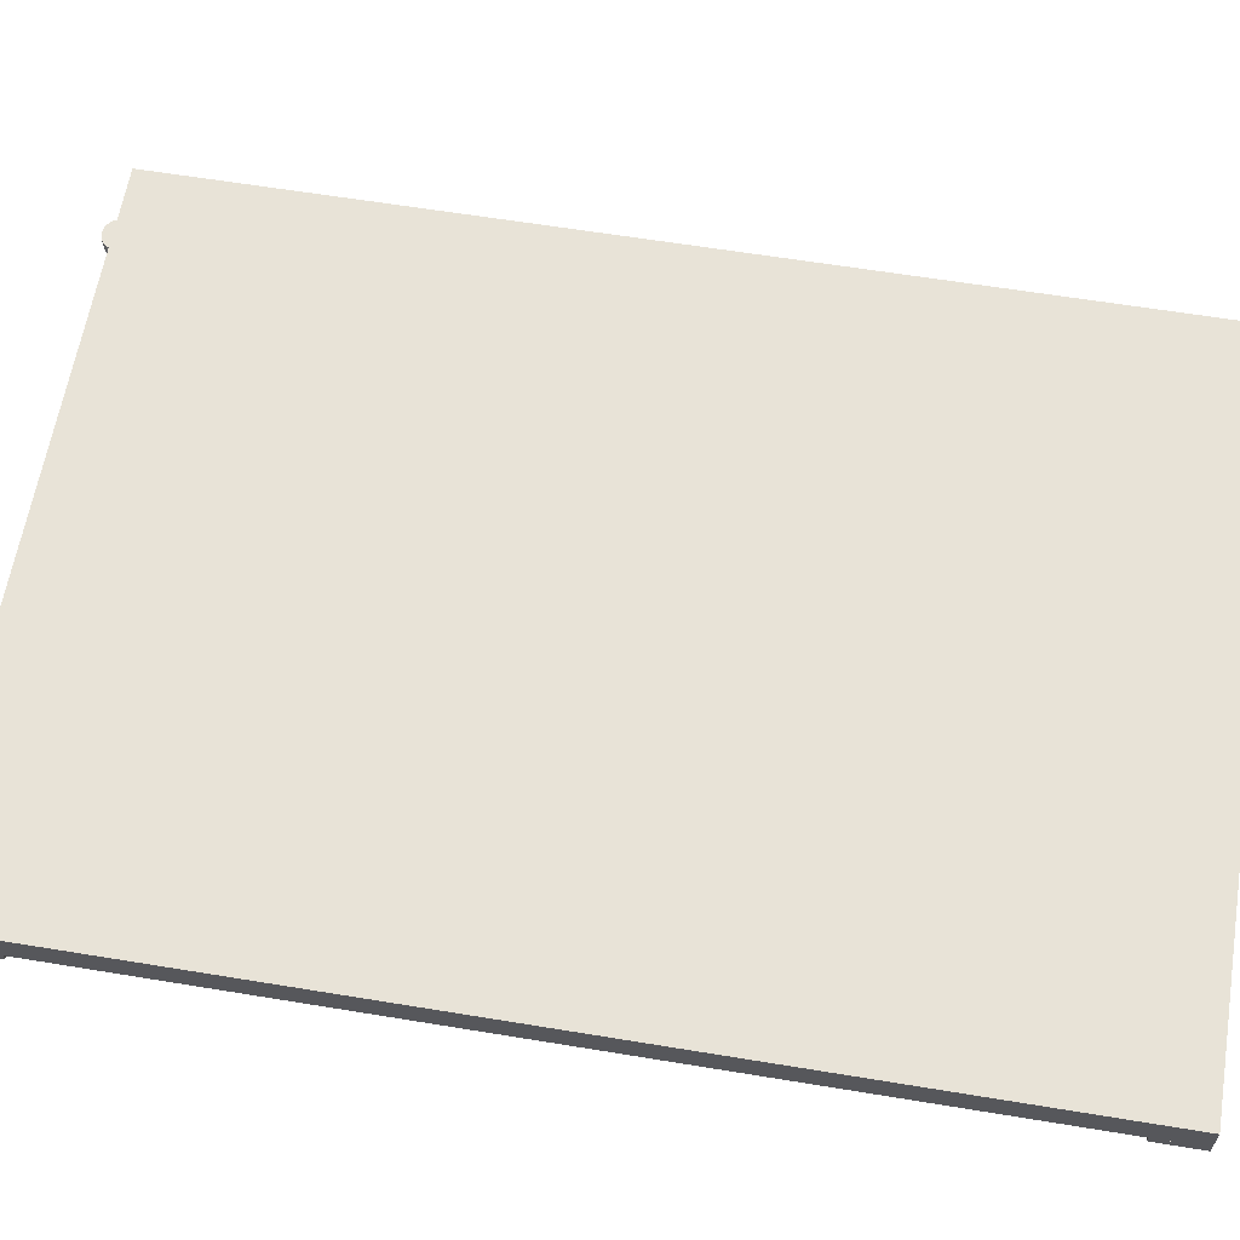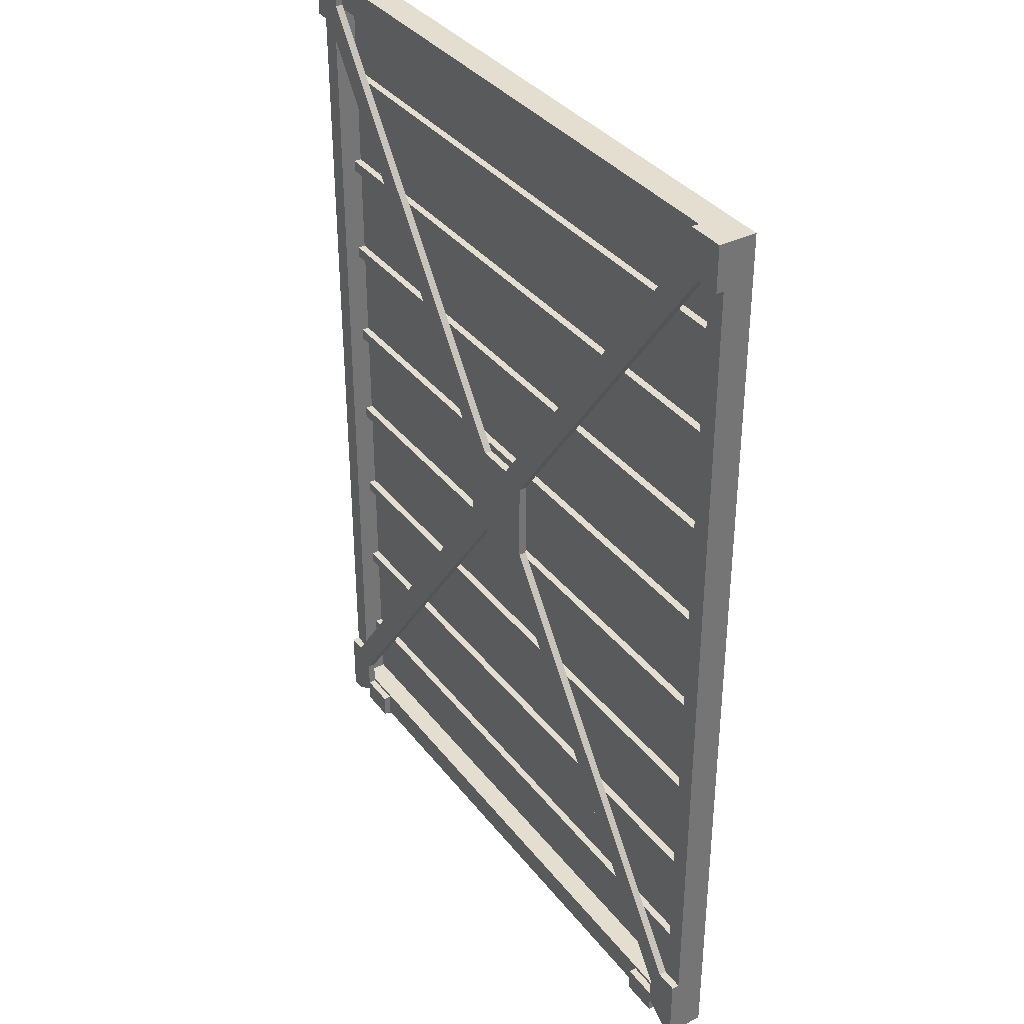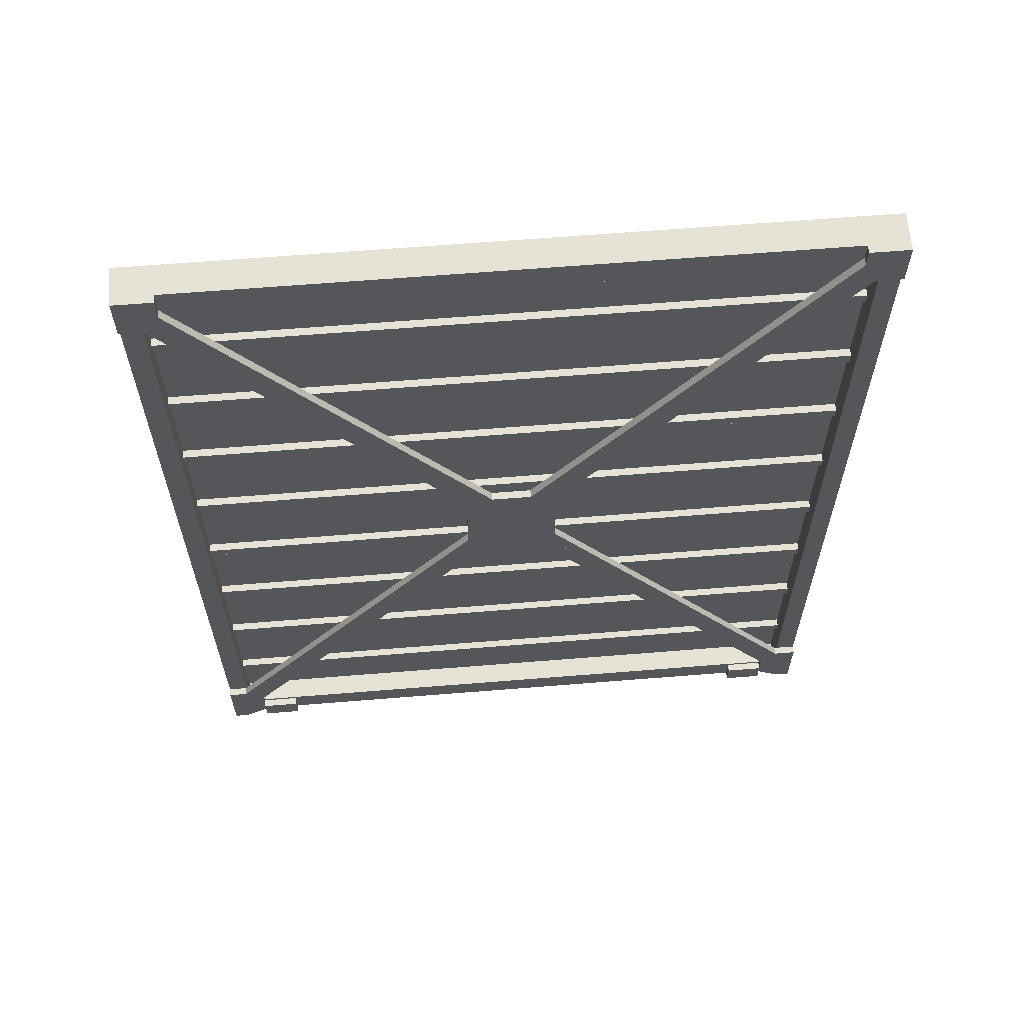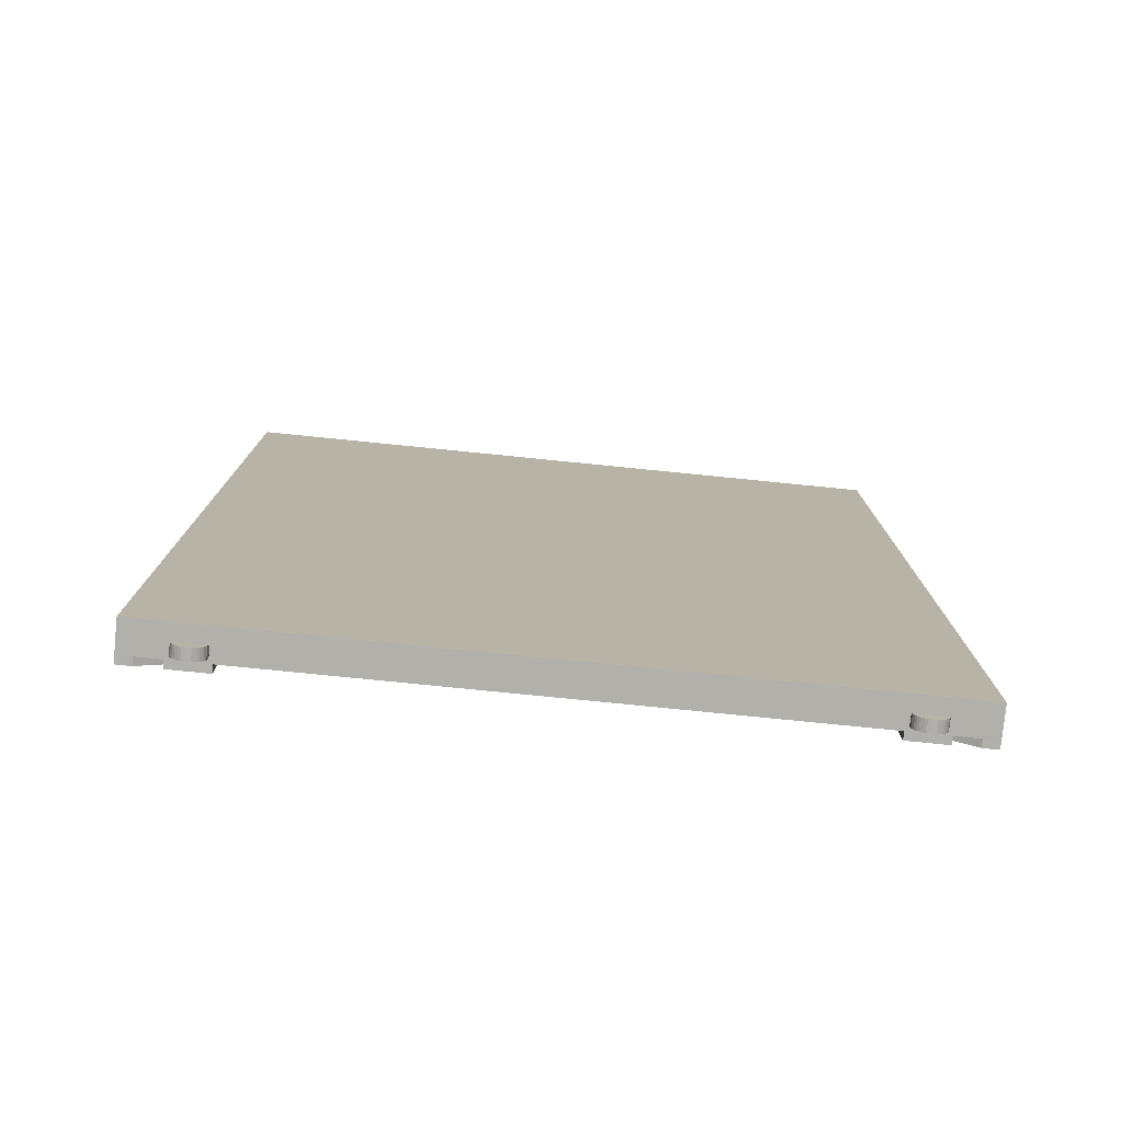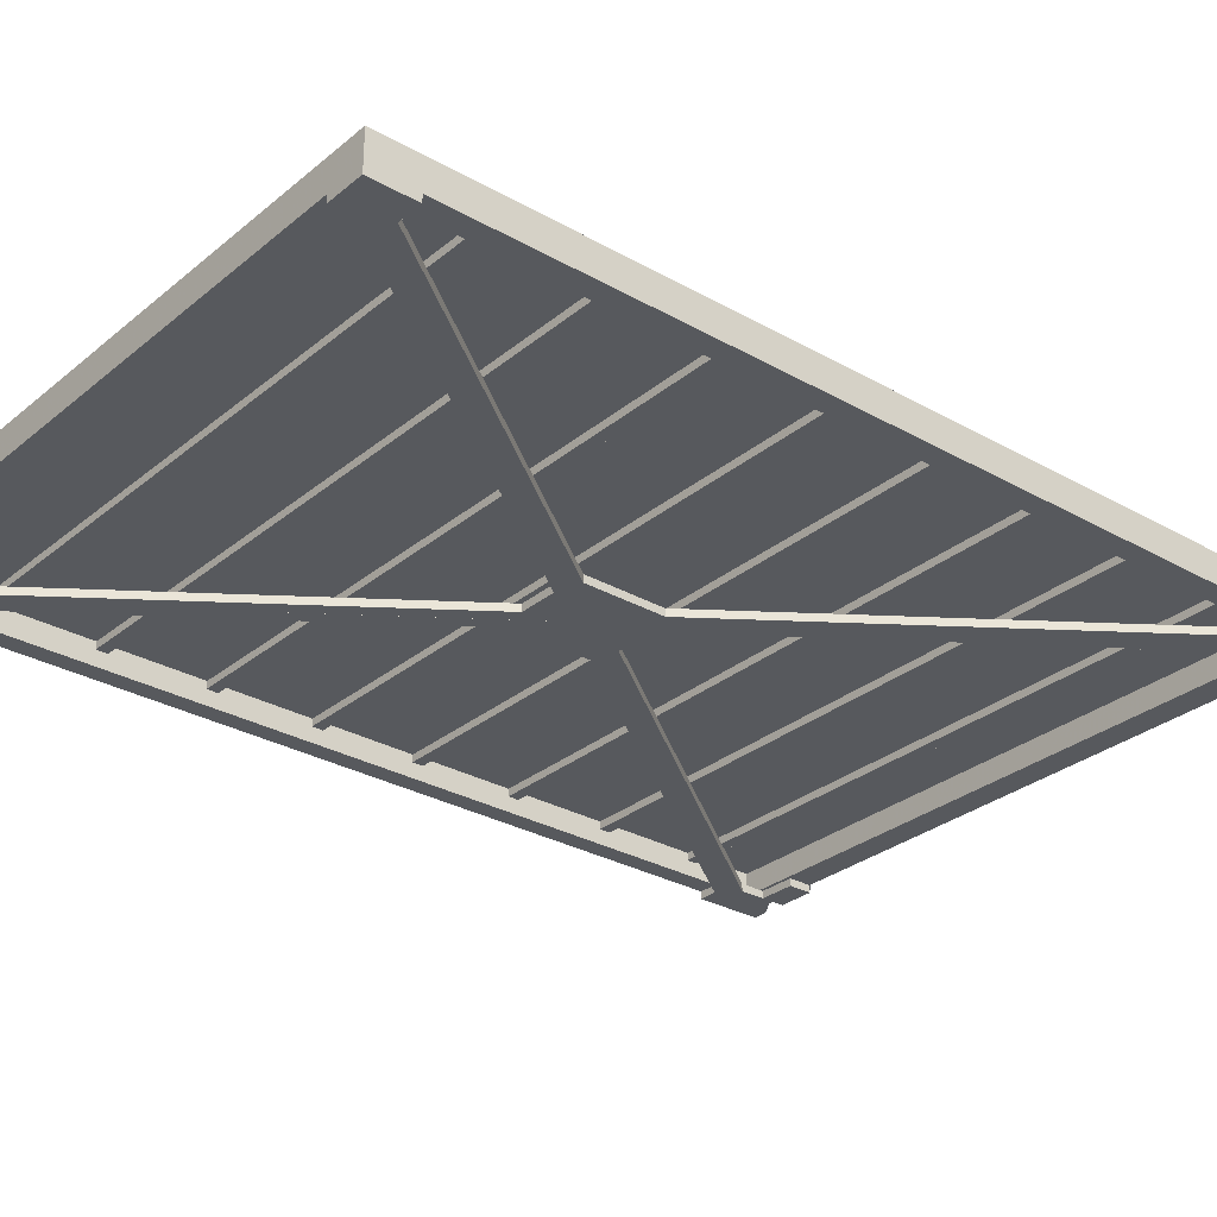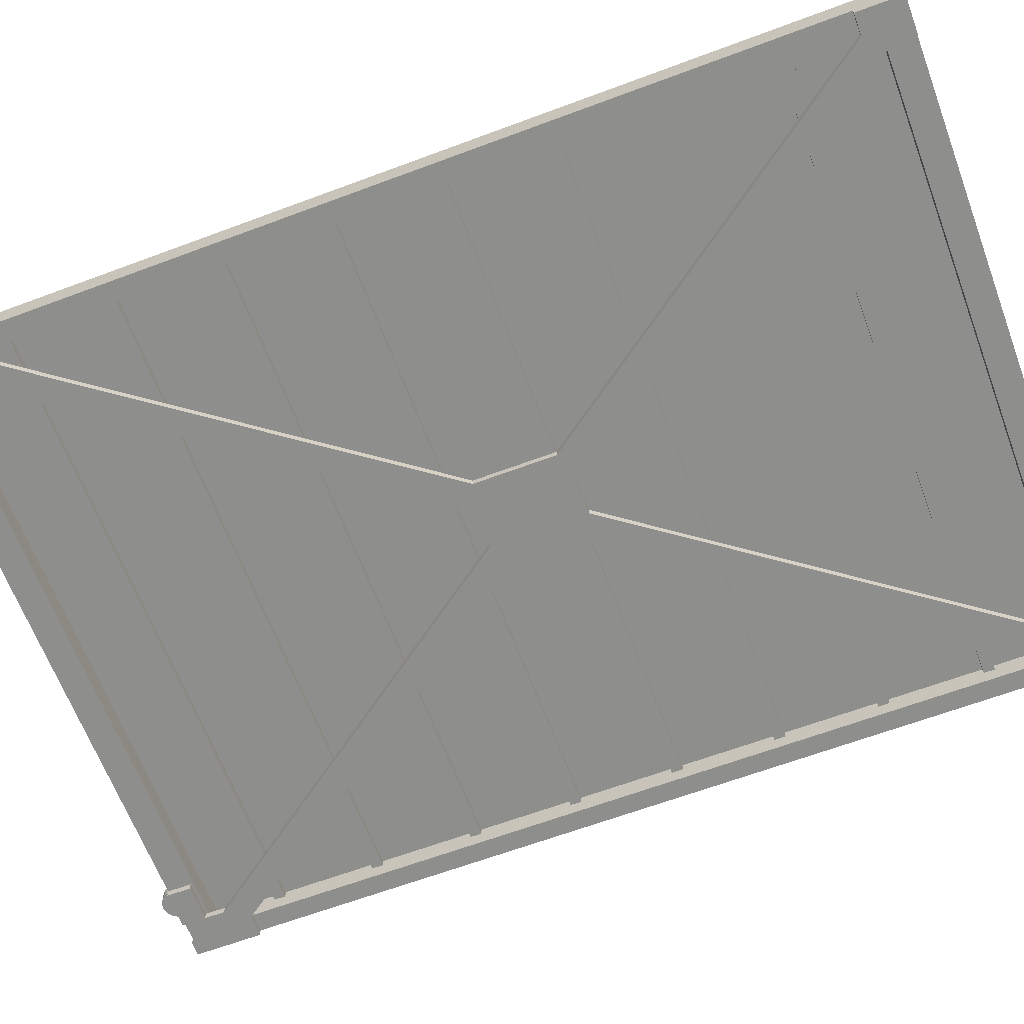
<metadata>
{"format":"obj","ext":"obj","renderer":"f3d","projection":"perspective","resolution":1024,"background":"white","views":[{"elev":61.9,"azim":99.5,"up":"+Z"},{"elev":35.8,"azim":-122.5,"up":"+Y"},{"elev":63.4,"azim":175.3,"up":"+Y"},{"elev":-78.4,"azim":-5.7,"up":"+Y"},{"elev":-29.5,"azim":-129.9,"up":"+Z"},{"elev":-64.8,"azim":110.6,"up":"+Z"}]}
</metadata>
<code>
v -3152 -489.9 3792
v -3152 -1882 3792
v -2147 -1882 3792
v -2147 -489.9 3792
v -2116 -446.4 3804
v -2116 -1926 3804
v -3183 -1926 3804
v -3183 -446.4 3804
v -2147 -489.9 3792
v -2147 -1882 3792
v -3152 -1882 3792
v -3152 -489.9 3792
v -2147 -489.9 3757
v -2147 -1882 3757
v -3152 -1882 3757
v -3152 -489.9 3757
v -2116 -446.4 3757
v -2116 -1926 3757
v -3183 -1926 3757
v -3183 -446.4 3757
v -2147 -611.4 3792
v -2147 -611.4 3780
v -2147 -629.1 3780
v -2147 -629.1 3792
v -3152 -611.4 3792
v -3152 -611.4 3780
v -3152 -629.1 3780
v -3152 -629.1 3792
v -2147 -776.4 3792
v -2147 -776.4 3780
v -2147 -794.1 3780
v -2147 -794.1 3792
v -3152 -776.4 3792
v -3152 -776.4 3780
v -3152 -794.1 3780
v -3152 -794.1 3792
v -2147 -941.5 3792
v -2147 -941.5 3780
v -2147 -959.2 3780
v -2147 -959.2 3792
v -3152 -941.5 3792
v -3152 -941.5 3780
v -3152 -959.2 3780
v -3152 -959.2 3792
v -2147 -1107 3792
v -2147 -1107 3780
v -2147 -1124 3780
v -2147 -1124 3792
v -3152 -1107 3792
v -3152 -1107 3780
v -3152 -1124 3780
v -3152 -1124 3792
v -2147 -1272 3792
v -2147 -1272 3780
v -2147 -1289 3780
v -2147 -1289 3792
v -3152 -1272 3792
v -3152 -1272 3780
v -3152 -1289 3780
v -3152 -1289 3792
v -2147 -1437 3792
v -2147 -1437 3780
v -2147 -1454 3780
v -2147 -1454 3792
v -3152 -1437 3792
v -3152 -1437 3780
v -3152 -1454 3780
v -3152 -1454 3792
v -2147 -1602 3792
v -2147 -1602 3780
v -2147 -1619 3780
v -2147 -1619 3792
v -3152 -1602 3792
v -3152 -1602 3780
v -3152 -1619 3780
v -3152 -1619 3792
v -2147 -1767 3792
v -2147 -1767 3780
v -2147 -1784 3780
v -2147 -1784 3792
v -3152 -1767 3792
v -3152 -1767 3780
v -3152 -1784 3780
v -3152 -1784 3792
v -2175 -1888 3745
v -2175 -1926 3745
v -2234 -1926 3745
v -2234 -1888 3745
v -2175 -1888 3757
v -2234 -1888 3757
v -2234 -1926 3757
v -2175 -1926 3757
v -3065 -1888 3745
v -3065 -1926 3745
v -3124 -1926 3745
v -3124 -1888 3745
v -3065 -1888 3757
v -3124 -1888 3757
v -3124 -1926 3757
v -3065 -1926 3757
v -2718 -1089 3757
v -2575 -1089 3757
v -2575 -1089 3745
v -2718 -1089 3745
v -2718 -1242 3757
v -2718 -1242 3745
v -2575 -1242 3757
v -2575 -1242 3745
v -3124 -1820 3745
v -2169 -511.2 3745
v -2169 -511.2 3757
v -3124 -1820 3757
v -3124 -1855 3757
v -3124 -1855 3745
v -2146 -511.2 3757
v -2146 -511.2 3745
v -2169 -1820 3757
v -3124 -511.2 3757
v -3124 -511.2 3745
v -2169 -1820 3745
v -2169 -1855 3745
v -2169 -1855 3757
v -3148 -511.2 3745
v -3148 -511.2 3757
v -3148 -1820 3745
v -3148 -1820 3757
v -2169 -475.8 3745
v -2169 -475.8 3757
v -2146 -1820 3757
v -2146 -1820 3745
v -3124 -475.8 3757
v -3124 -475.8 3745
v -2116 -1820 3757
v -2116 -1820 3745
v -2116 -1926 3745
v -2139 -1926 3757
v -2139 -1926 3745
v -2175 -1902 3757
v -2175 -1902 3745
v -2175 -1820 3757
v -2175 -1820 3745
v -3183 -1820 3757
v -3183 -1820 3745
v -3183 -1926 3745
v -3160 -1926 3757
v -3160 -1926 3745
v -3124 -1902 3757
v -3124 -1902 3745
v -3124 -446.4 3757
v -3124 -446.4 3745
v -3183 -446.4 3745
v -3183 -517.1 3757
v -3183 -517.1 3745
v -3124 -517.1 3757
v -3124 -517.1 3745
v -2175 -446.4 3745
v -2116 -446.4 3745
v -2175 -446.4 3757
v -2175 -517.1 3745
v -2175 -517.1 3757
v -2116 -517.1 3745
v -2116 -517.1 3757
v -2116 -446.4 3804
v -2116 -1926 3804
v -3183 -1926 3804
v -3183 -446.4 3804
v -2204 -1938 3763
v -2205 -1948 3763
v -2211 -1947 3763
v -2215 -1946 3763
v -2220 -1943 3763
v -2223 -1940 3763
v -2225 -1936 3763
v -2228 -1931 3763
v -2229 -1924 3763
v -2181 -1924 3763
v -2181 -1927 3763
v -2182 -1933 3763
v -2185 -1938 3763
v -2190 -1943 3763
v -2193 -1945 3763
v -2199 -1947 3763
v -2205 -1948 3780
v -2211 -1947 3780
v -2215 -1946 3780
v -2220 -1943 3780
v -2223 -1940 3780
v -2225 -1936 3780
v -2228 -1931 3780
v -2229 -1924 3780
v -2181 -1924 3780
v -2181 -1927 3780
v -2182 -1933 3780
v -2185 -1938 3780
v -2190 -1943 3780
v -2193 -1945 3780
v -2199 -1947 3780
v -2204 -1938 3780
v -3094 -1938 3780
v -3095 -1948 3780
v -3089 -1947 3780
v -3083 -1945 3780
v -3080 -1943 3780
v -3075 -1938 3780
v -3072 -1933 3780
v -3071 -1927 3780
v -3071 -1924 3780
v -3119 -1924 3780
v -3118 -1931 3780
v -3115 -1936 3780
v -3113 -1940 3780
v -3110 -1943 3780
v -3105 -1946 3780
v -3101 -1947 3780
v -3095 -1948 3763
v -3089 -1947 3763
v -3083 -1945 3763
v -3080 -1943 3763
v -3075 -1938 3763
v -3072 -1933 3763
v -3071 -1927 3763
v -3071 -1924 3763
v -3119 -1924 3763
v -3118 -1931 3763
v -3115 -1936 3763
v -3113 -1940 3763
v -3110 -1943 3763
v -3105 -1946 3763
v -3101 -1947 3763
v -3094 -1938 3763
f 4 3 2 1
f 13 14 10 9
f 14 15 11 10
f 15 16 12 11
f 16 13 9 12
f 17 18 14 13
f 18 19 15 14
f 19 20 16 15
f 20 17 13 16
f 5 6 18 17
f 6 7 19 18
f 7 8 20 19
f 8 5 17 20
f 21 22 26 25
f 22 23 27 26
f 23 24 28 27
f 29 30 34 33
f 30 31 35 34
f 31 32 36 35
f 37 38 42 41
f 38 39 43 42
f 39 40 44 43
f 45 46 50 49
f 46 47 51 50
f 47 48 52 51
f 53 54 58 57
f 54 55 59 58
f 55 56 60 59
f 61 62 66 65
f 62 63 67 66
f 63 64 68 67
f 69 70 74 73
f 70 71 75 74
f 71 72 76 75
f 77 78 82 81
f 78 79 83 82
f 79 80 84 83
f 85 86 87 88
f 90 89 85 88
f 91 90 88 87
f 92 91 87 86
f 89 92 86 85
f 93 94 95 96
f 98 97 93 96
f 99 98 96 95
f 100 99 95 94
f 97 100 94 93
f 101 102 103 104
f 105 101 104 106
f 107 105 106 108
f 102 107 108 103
f 112 111 110 109
f 113 112 109 114
f 115 113 114 116
f 111 115 116 110
f 120 119 118 117
f 121 120 117 122
f 123 121 122 124
f 119 123 124 118
f 109 110 111 112
f 125 109 112 126
f 127 125 126 128
f 110 127 128 111
f 117 118 119 120
f 129 117 120 130
f 131 129 130 132
f 118 131 132 119
f 135 134 133 18
f 137 135 18 136
f 139 137 136 138
f 141 139 138 140
f 134 141 140 133
f 144 143 142 19
f 146 144 19 145
f 148 146 145 147
f 112 147 148 109
f 143 109 112 142
f 20 149 150 151
f 152 20 151 153
f 154 152 153 155
f 149 154 155 150
f 158 17 157 156
f 160 158 156 159
f 162 160 159 161
f 17 162 161 157
f 103 108 106 104
f 110 116 114 109
f 120 121 123 119
f 109 125 127 110
f 119 132 130 120
f 135 137 139 141 134
f 143 109 148 146 144
f 150 155 153 151
f 157 161 159 156
f 166 165 164 163
f 168 169 167
f 169 170 167
f 170 171 167
f 171 172 167
f 172 173 167
f 173 174 167
f 174 175 167
f 175 176 167
f 176 177 167
f 177 178 167
f 178 179 167
f 179 180 167
f 180 181 167
f 181 182 167
f 182 168 167
f 183 184 169 168
f 184 185 170 169
f 185 186 171 170
f 186 187 172 171
f 187 188 173 172
f 188 189 174 173
f 189 190 175 174
f 190 191 176 175
f 191 192 177 176
f 192 193 178 177
f 193 194 179 178
f 194 195 180 179
f 195 196 181 180
f 196 197 182 181
f 197 183 168 182
f 198 184 183
f 198 185 184
f 198 186 185
f 198 187 186
f 198 188 187
f 198 189 188
f 198 190 189
f 198 191 190
f 198 192 191
f 198 193 192
f 198 194 193
f 198 195 194
f 198 196 195
f 198 197 196
f 198 183 197
f 199 200 201
f 199 201 202
f 199 202 203
f 199 203 204
f 199 204 205
f 199 205 206
f 199 206 207
f 199 207 208
f 199 208 209
f 199 209 210
f 199 210 211
f 199 211 212
f 199 212 213
f 199 213 214
f 199 214 200
f 201 200 215 216
f 202 201 216 217
f 203 202 217 218
f 204 203 218 219
f 205 204 219 220
f 206 205 220 221
f 207 206 221 222
f 208 207 222 223
f 209 208 223 224
f 210 209 224 225
f 211 210 225 226
f 212 211 226 227
f 213 212 227 228
f 214 213 228 229
f 200 214 229 215
f 216 215 230
f 217 216 230
f 218 217 230
f 219 218 230
f 220 219 230
f 221 220 230
f 222 221 230
f 223 222 230
f 224 223 230
f 225 224 230
f 226 225 230
f 227 226 230
f 228 227 230
f 229 228 230
f 215 229 230

</code>
